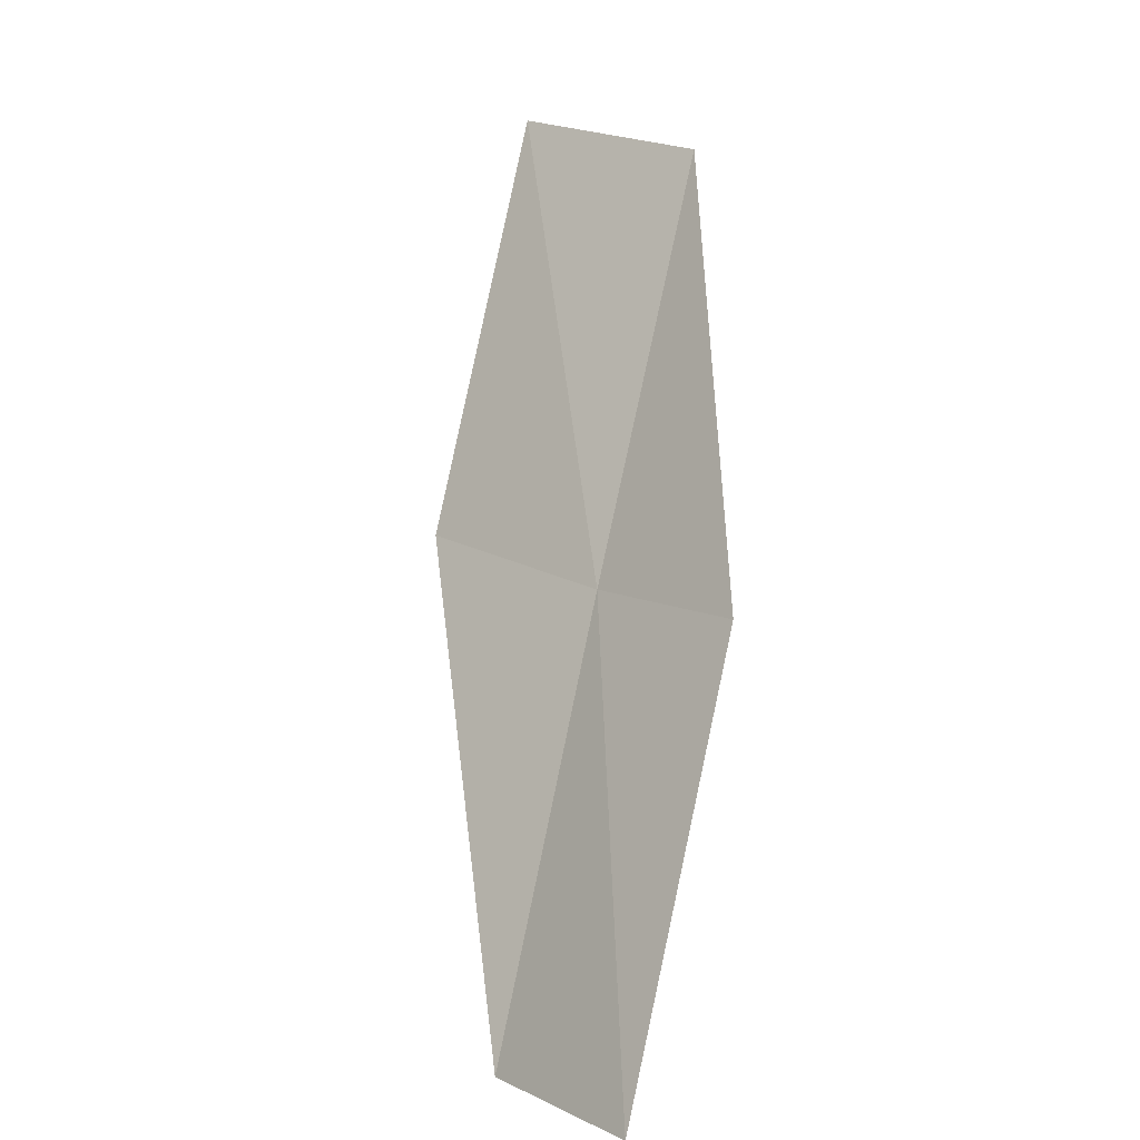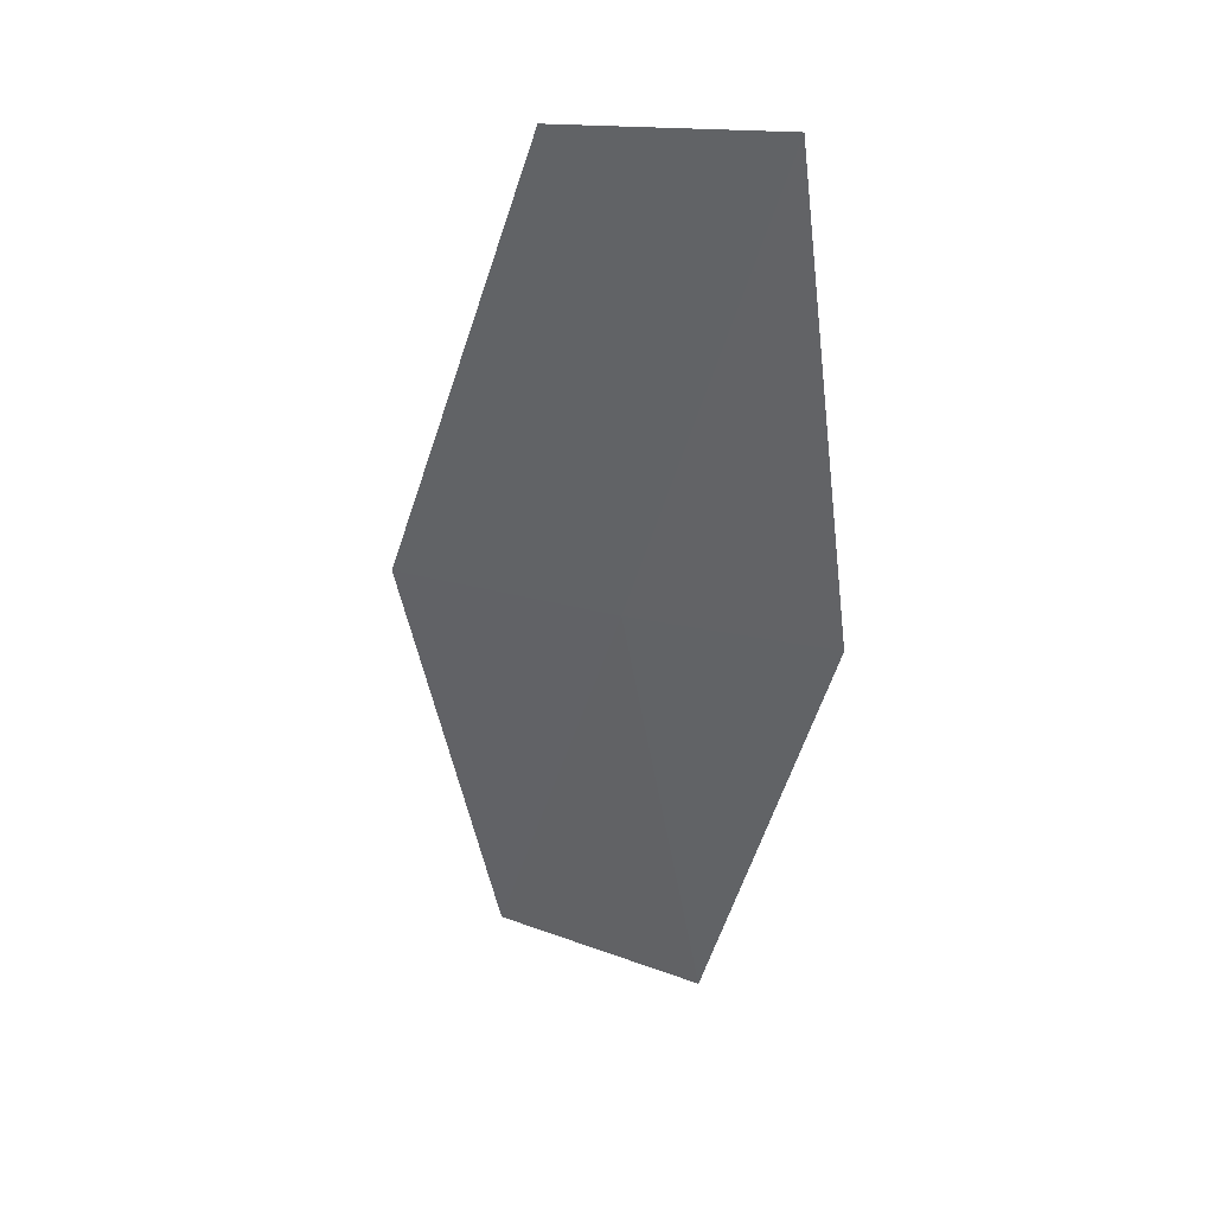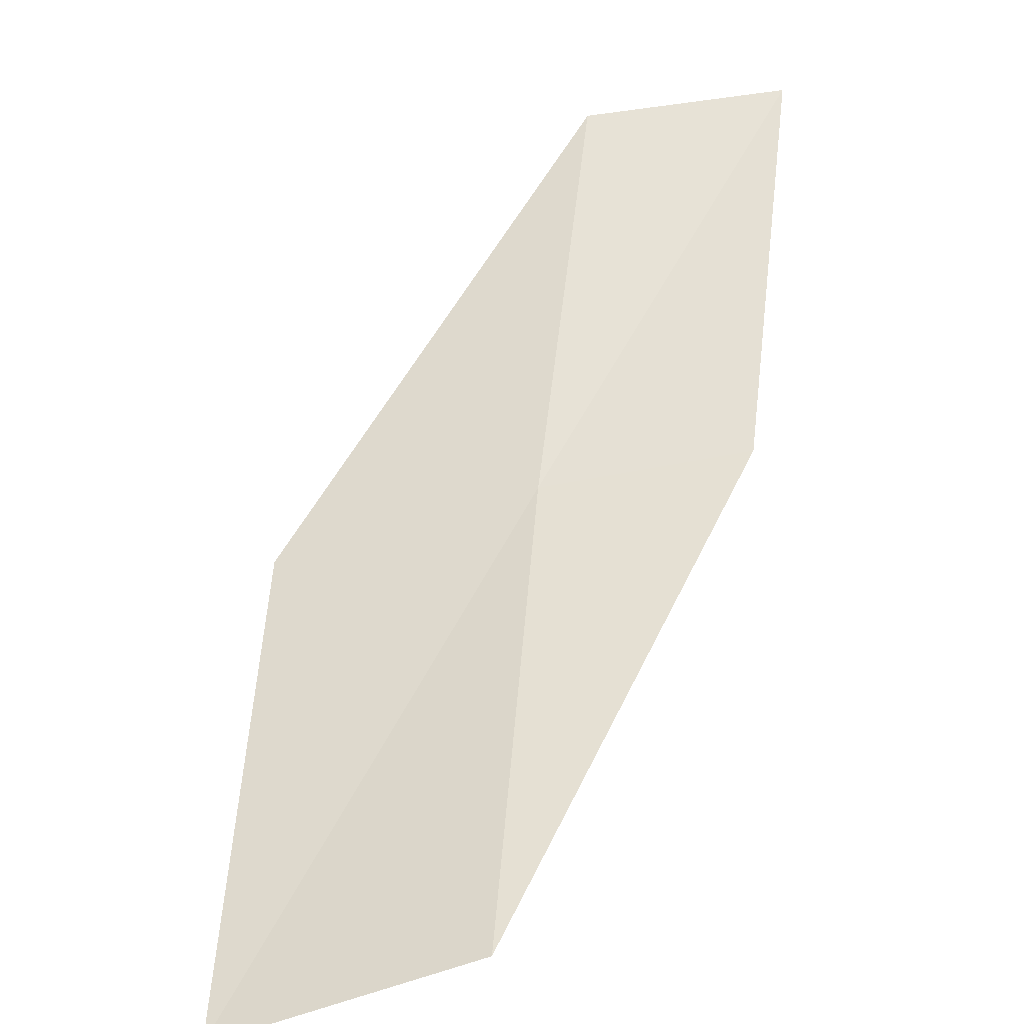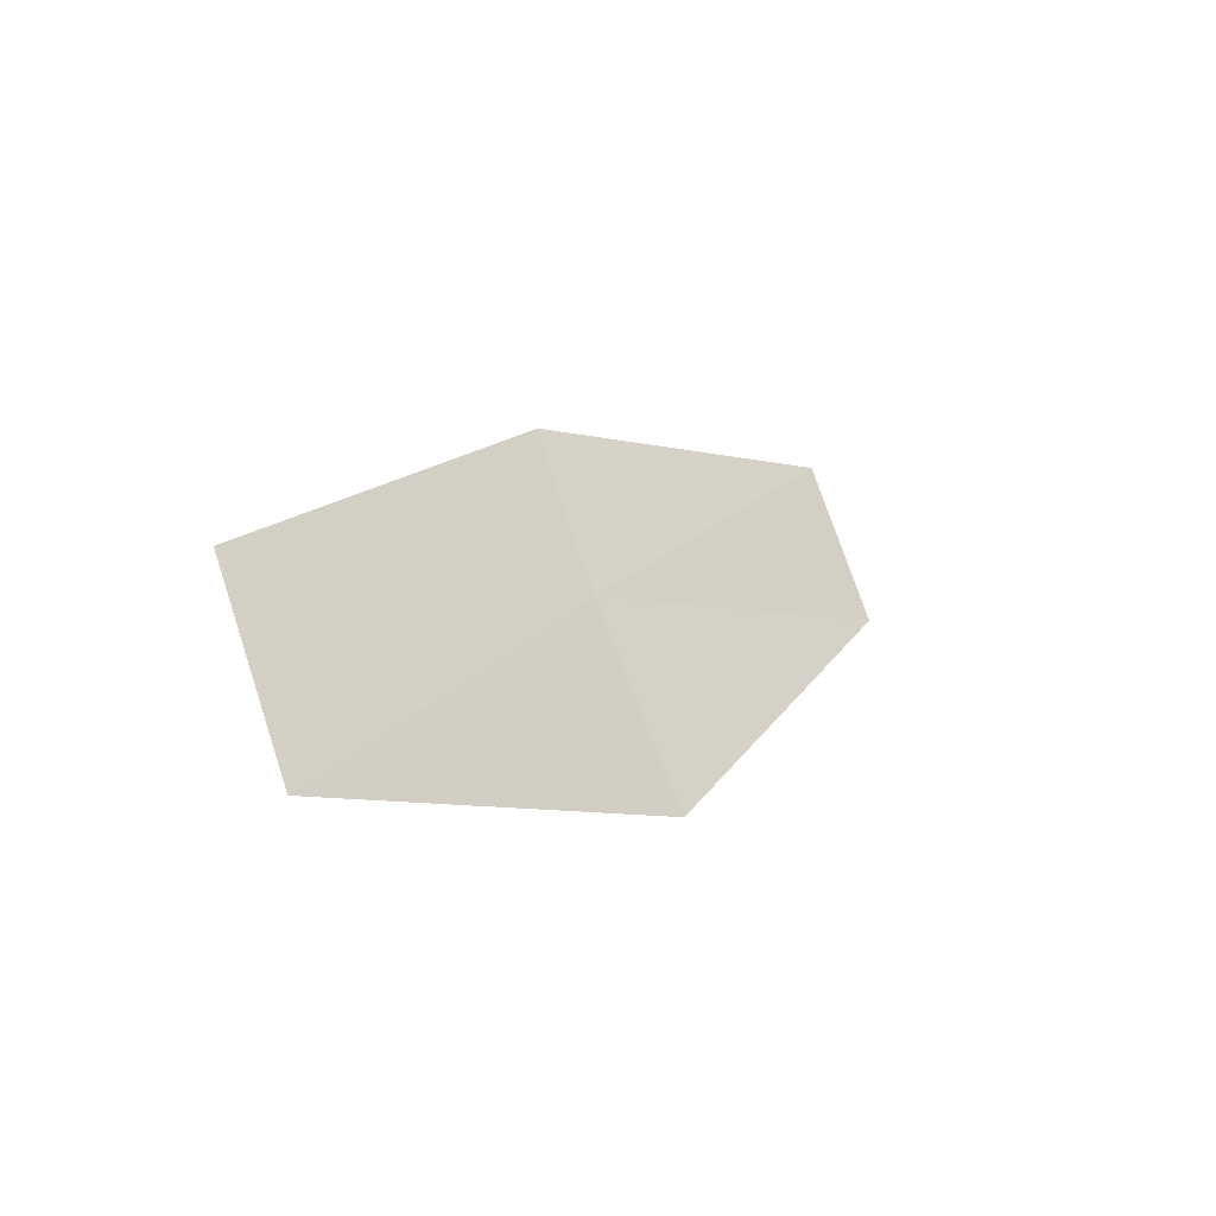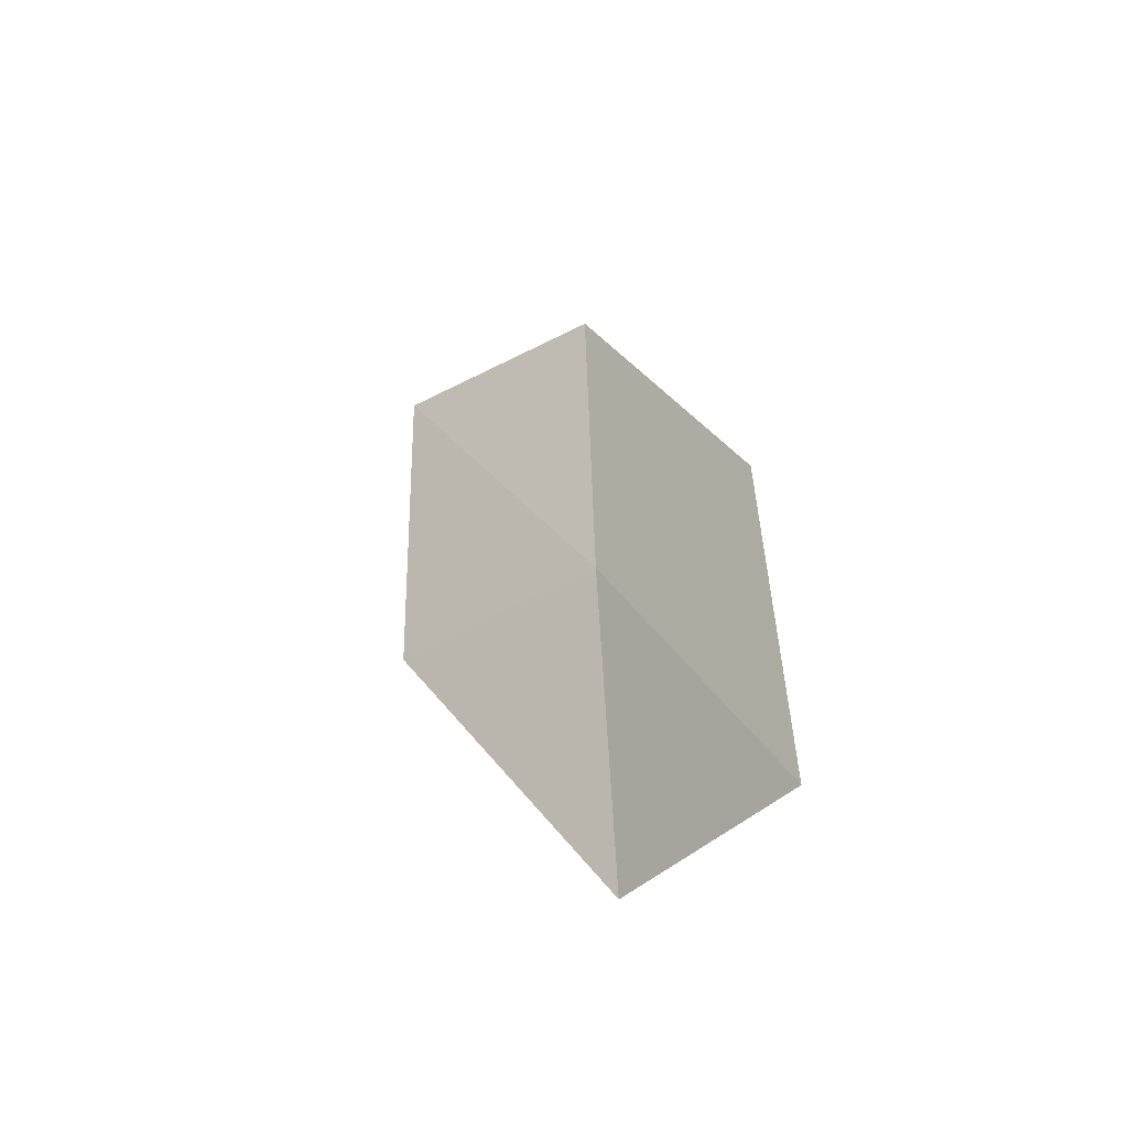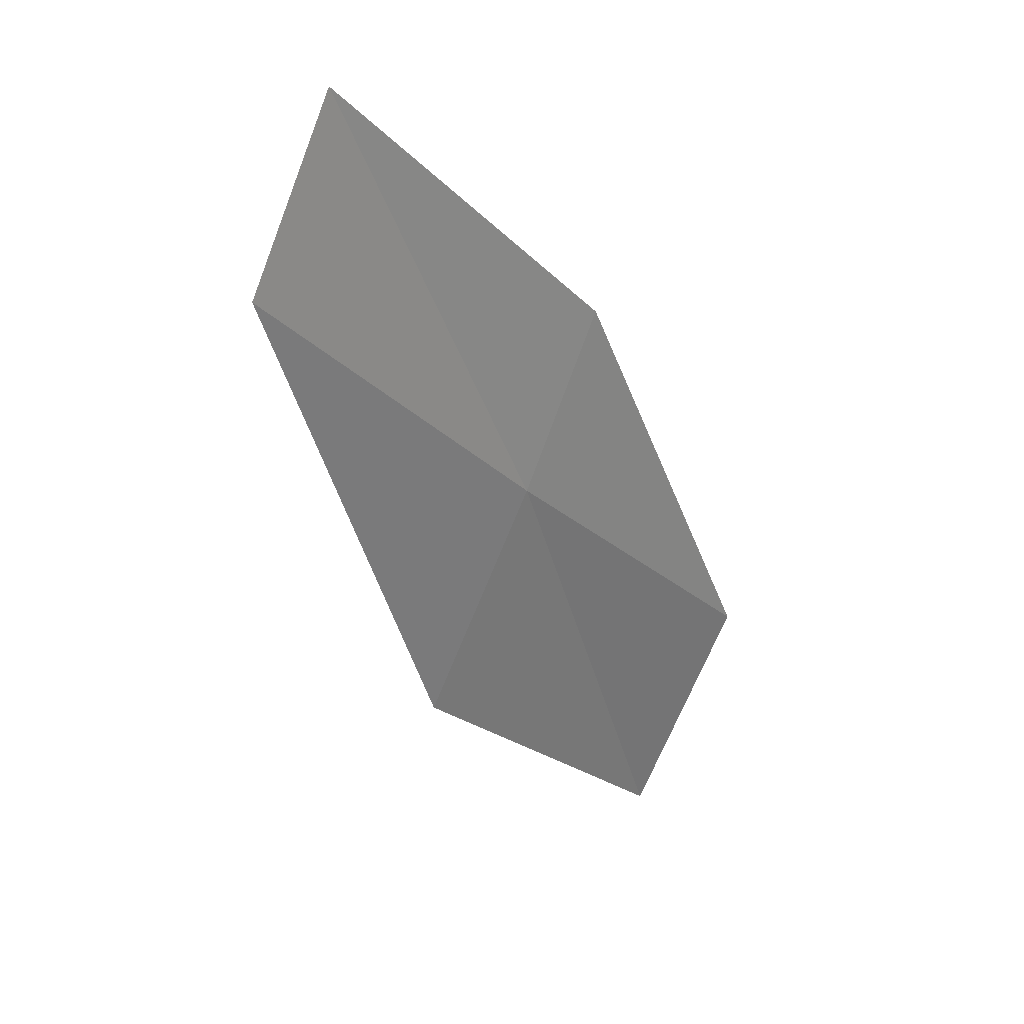
<metadata>
{"format":"obj","ext":"obj","renderer":"f3d","projection":"perspective","resolution":1024,"background":"white","views":[{"elev":58.7,"azim":41.7,"up":"+Y"},{"elev":12.4,"azim":74.4,"up":"+Z"},{"elev":-65.3,"azim":49.0,"up":"+Z"},{"elev":15.7,"azim":-110.3,"up":"+Y"},{"elev":19.5,"azim":28.0,"up":"+Y"},{"elev":-42.5,"azim":63.0,"up":"+Y"}]}
</metadata>
<code>
v -12.48 -21.45 8
v -13.61 -22.15 8
v -14.75 -21.41 6
v -13.58 -20.77 6
v -11.66 -20.81 8
v -11.34 -22.07 10
v -10.56 -21.39 10
f 1 2 3
f 1 3 4
f 1 4 5
f 1 6 2
f 1 7 6
f 1 5 7

</code>
